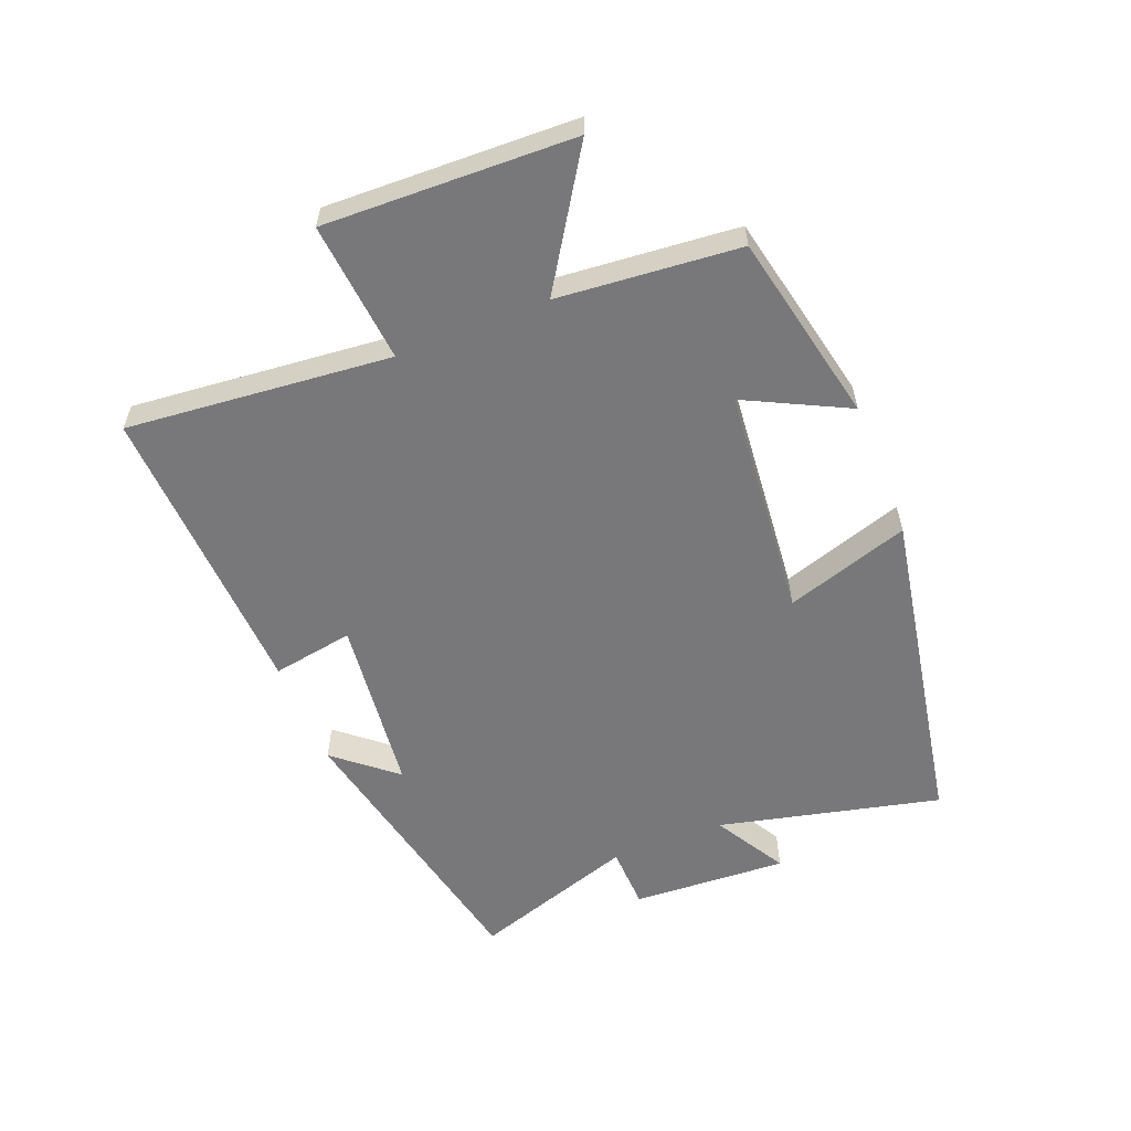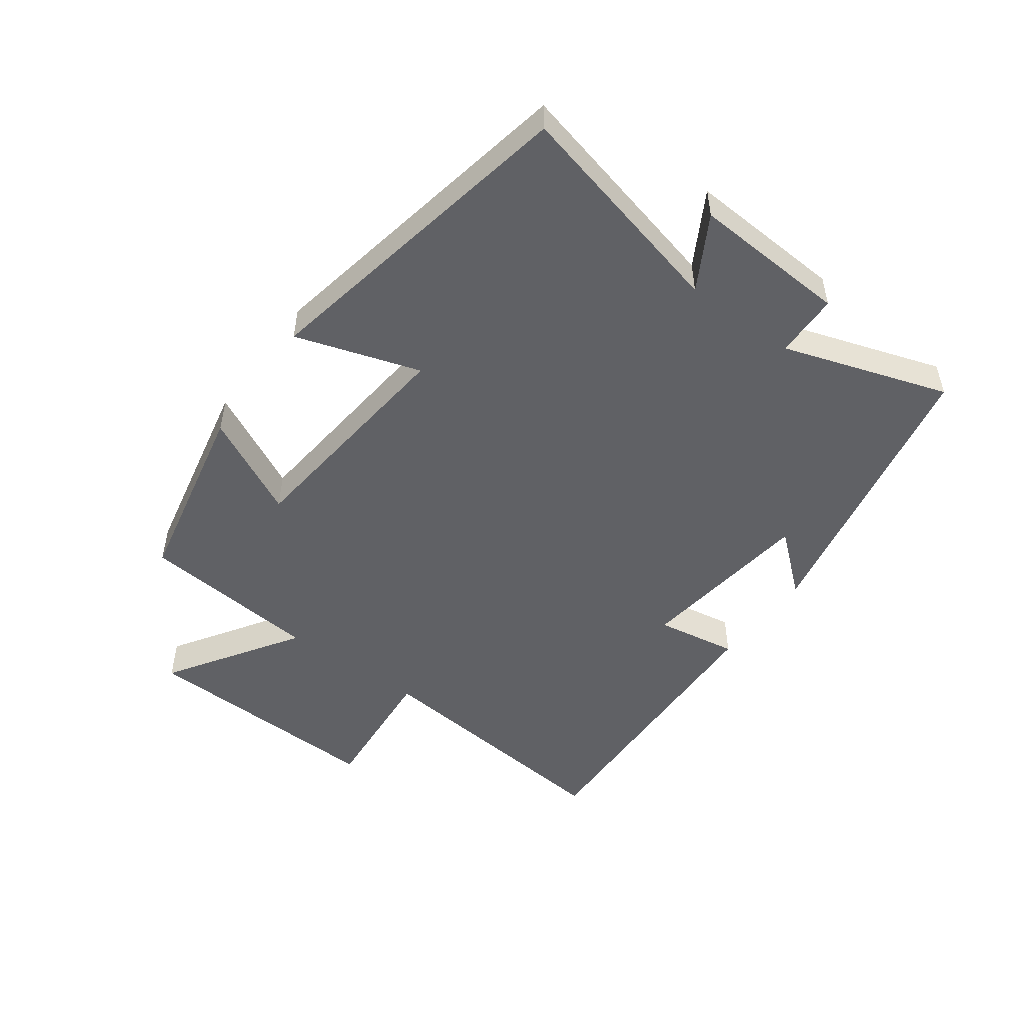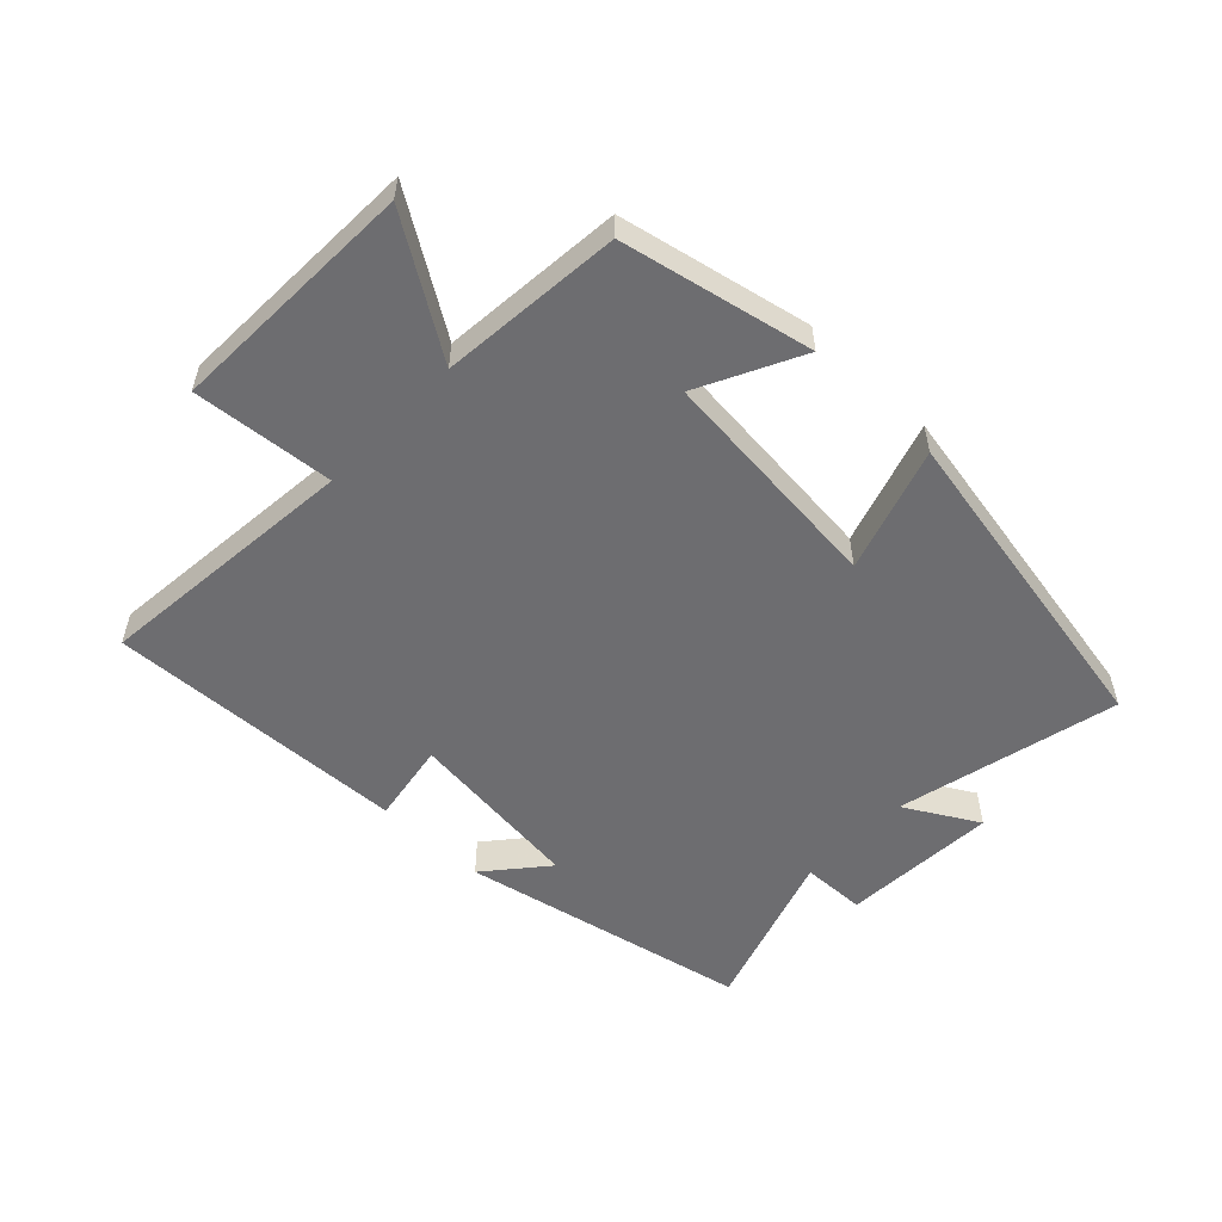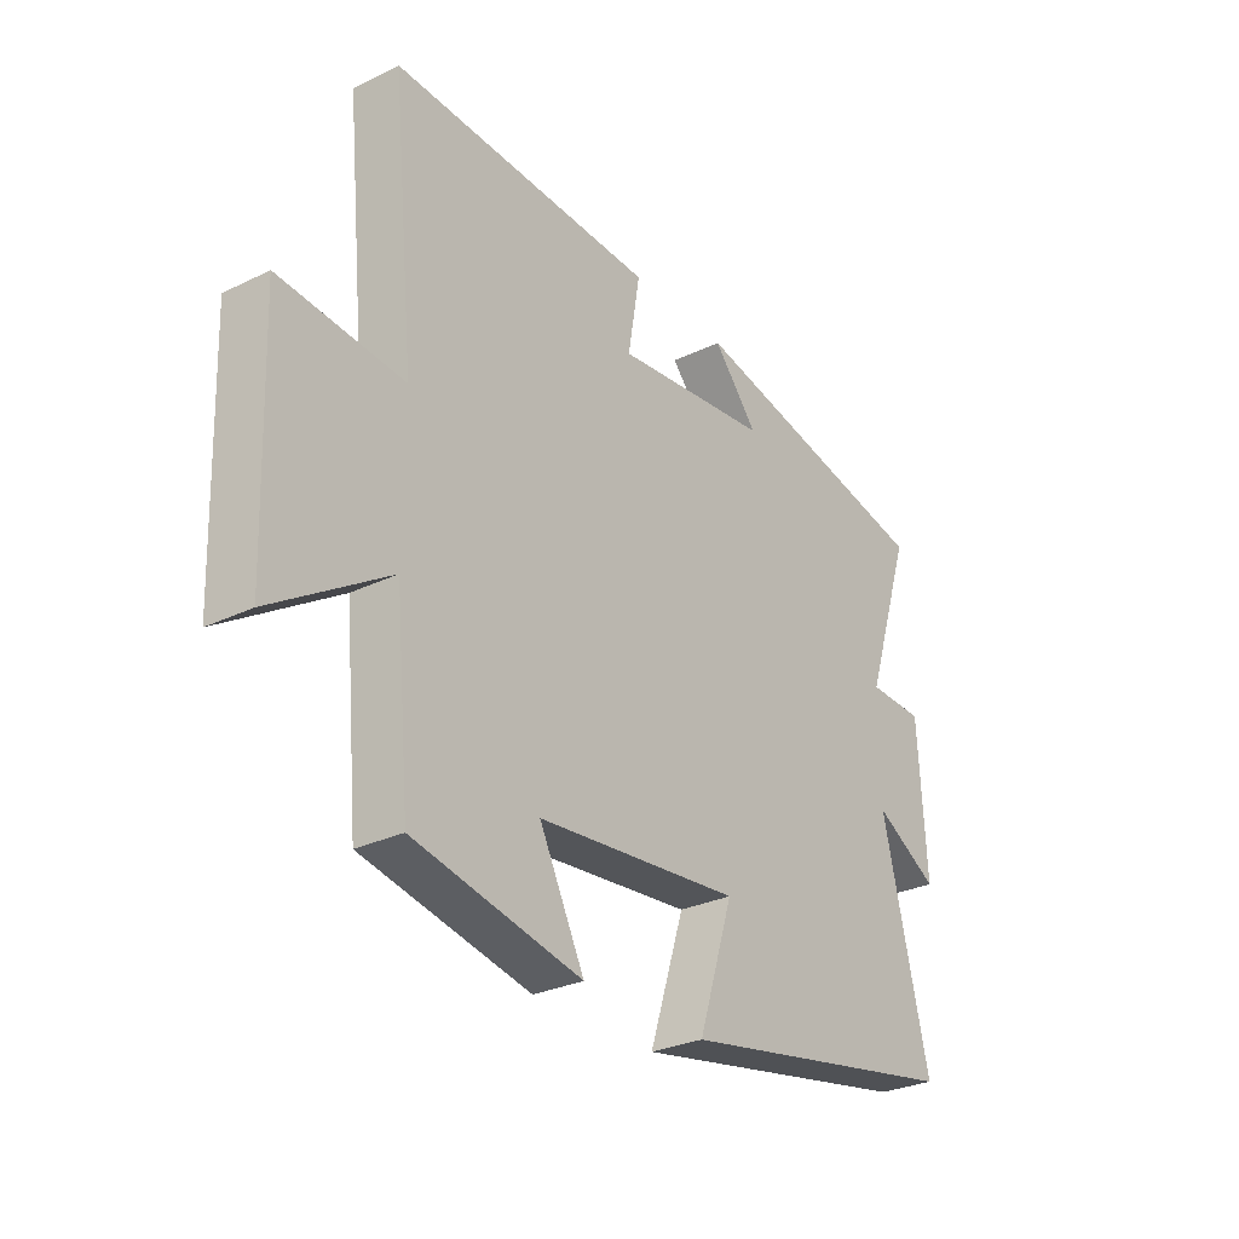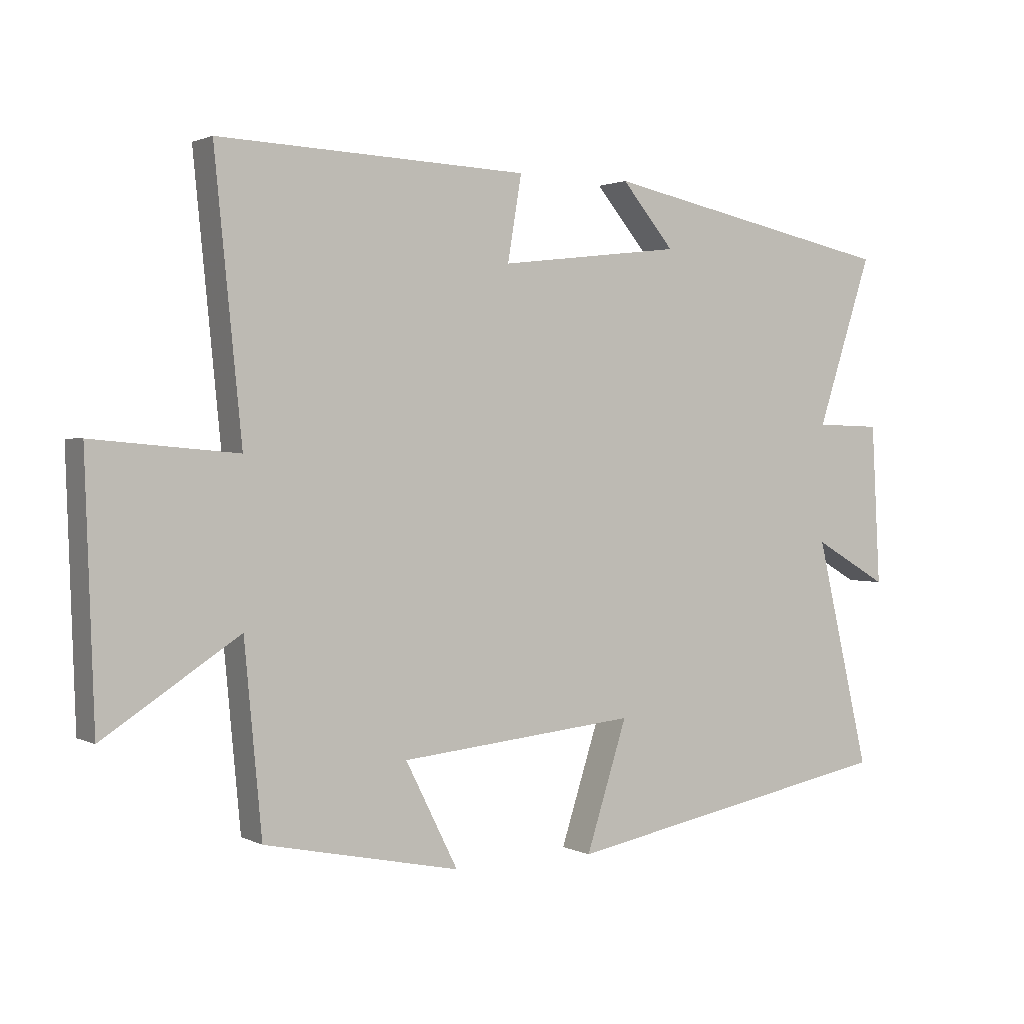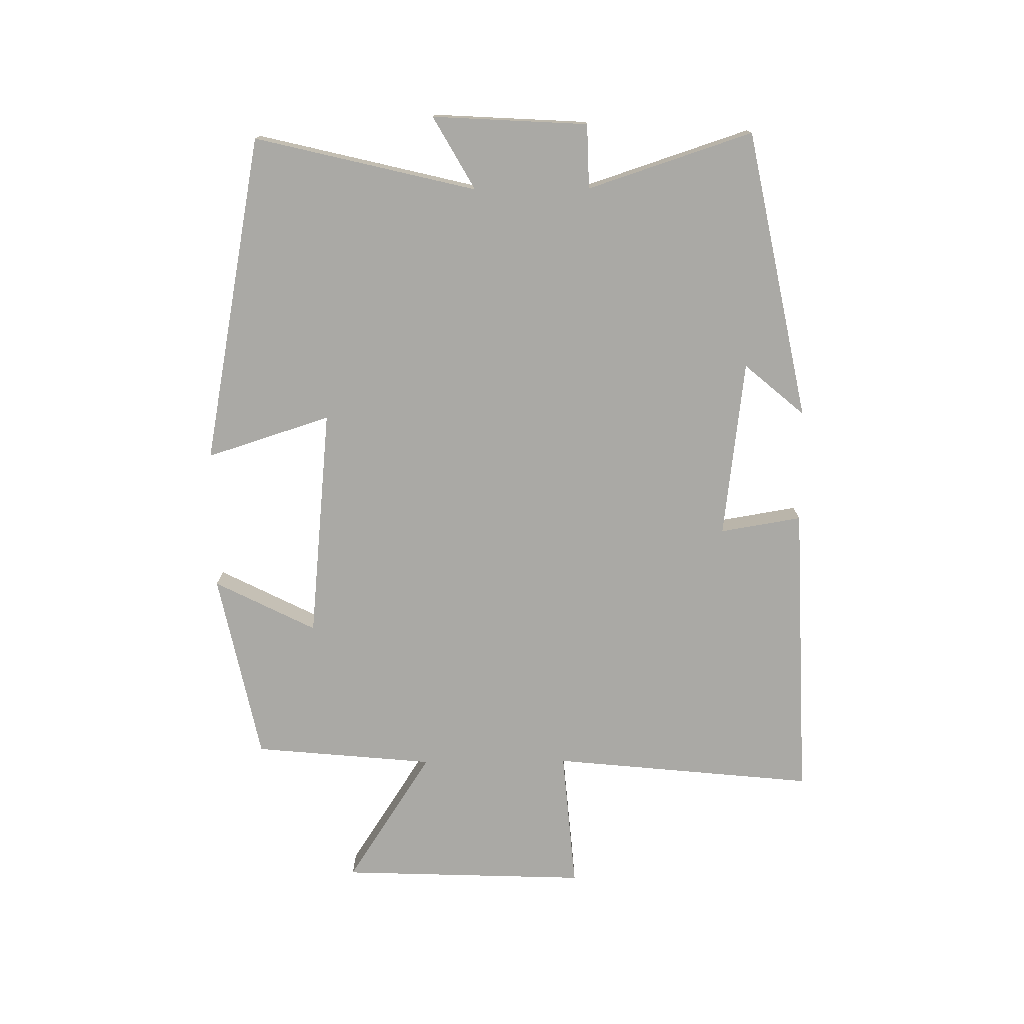
<metadata>
{"format":"obj","ext":"obj","renderer":"f3d","projection":"perspective","resolution":1024,"background":"white","views":[{"elev":-57.5,"azim":111.9,"up":"+Y"},{"elev":-49.8,"azim":-126.3,"up":"+Y"},{"elev":-54.1,"azim":136.3,"up":"+Y"},{"elev":-28.9,"azim":125.9,"up":"+Z"},{"elev":1.7,"azim":148.6,"up":"+Z"},{"elev":-75.4,"azim":-89.5,"up":"+Y"}]}
</metadata>
<code>
v -0.587 0.07 0.404
v -0.122 0.07 0.5
v -0.204 0.07 0.403
v 0.082 0.07 0.369
v 0.06 0.07 0.5
v 0.542 0.07 0.519
v 0.5 0.07 0.096
v 0.725 0.07 0.116
v 0.711 0.07 -0.282
v 0.5 0.07 -0.146
v 0.473 0.07 -0.436
v 0.168 0.07 -0.5
v 0.25 0.07 -0.337
v -0.122 0.07 -0.301
v -0.058 0.07 -0.5
v -0.585 0.07 -0.402
v -0.5 0.07 -0.046
v -0.617 0.07 -0.113
v -0.603 0.07 0.137
v -0.5 0.07 0.14
v -0.587 0 0.404
v -0.122 0 0.5
v -0.204 0 0.403
v 0.082 0 0.369
v 0.06 0 0.5
v 0.542 0 0.519
v 0.5 0 0.096
v 0.725 0 0.116
v 0.711 0 -0.282
v 0.5 0 -0.146
v 0.473 0 -0.436
v 0.168 0 -0.5
v 0.25 0 -0.337
v -0.122 0 -0.301
v -0.058 0 -0.5
v -0.585 0 -0.402
v -0.5 0 -0.046
v -0.617 0 -0.113
v -0.603 0 0.137
v -0.5 0 0.14
f 17 18 19 20
f 14 15 16 17
f 13 14 17 20
f 10 11 12 13
f 10 13 20 1
f 7 8 9 10
f 4 5 6 7
f 7 10 1
f 4 7 1
f 3 4 1
f 1 2 3
f 40 39 38 37
f 37 36 35 34
f 40 37 34 33
f 33 32 31 30
f 21 40 33 30
f 30 29 28 27
f 27 26 25 24
f 21 30 27
f 21 27 24
f 21 24 23
f 23 22 21
f 1 21 22 2
f 2 22 23 3
f 3 23 24 4
f 4 24 25 5
f 5 25 26 6
f 6 26 27 7
f 7 27 28 8
f 8 28 29 9
f 9 29 30 10
f 10 30 31 11
f 11 31 32 12
f 12 32 33 13
f 13 33 34 14
f 14 34 35 15
f 15 35 36 16
f 16 36 37 17
f 17 37 38 18
f 18 38 39 19
f 19 39 40 20
f 20 40 21 1

</code>
